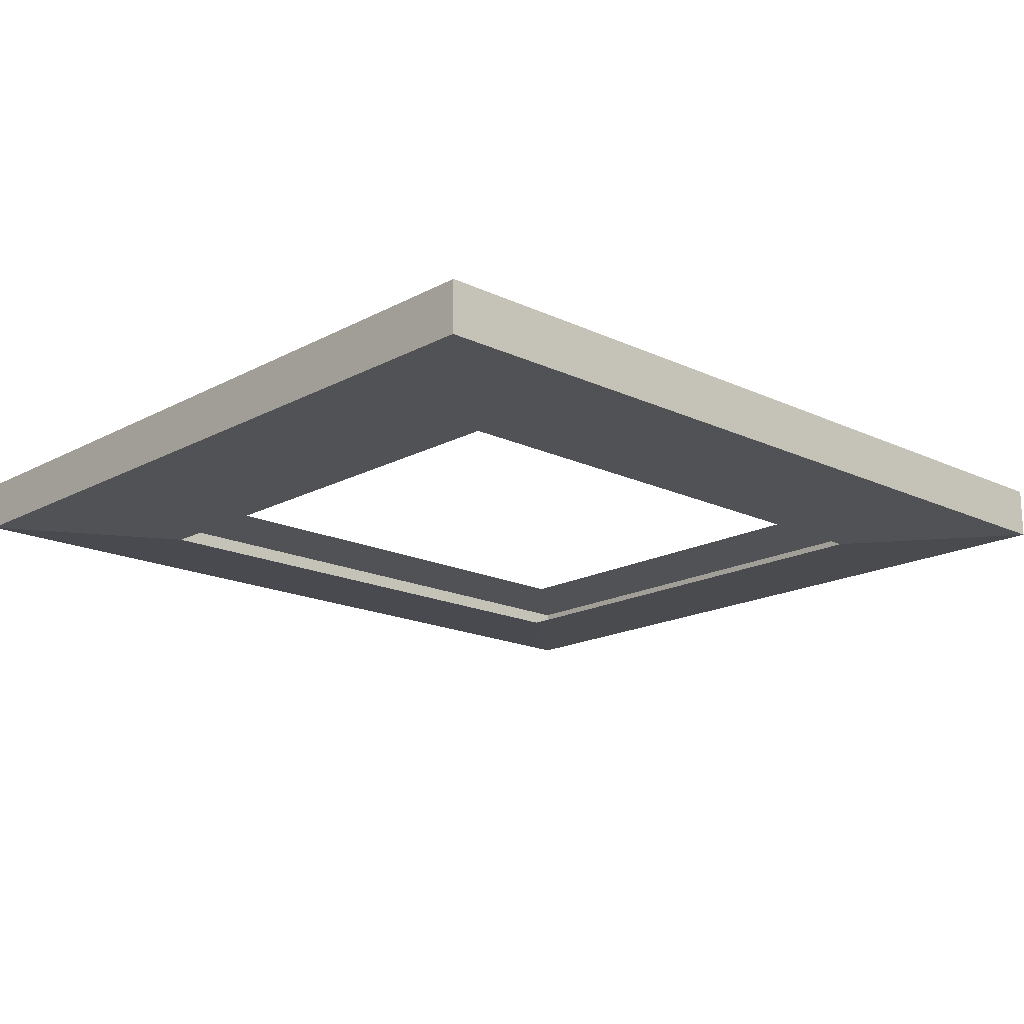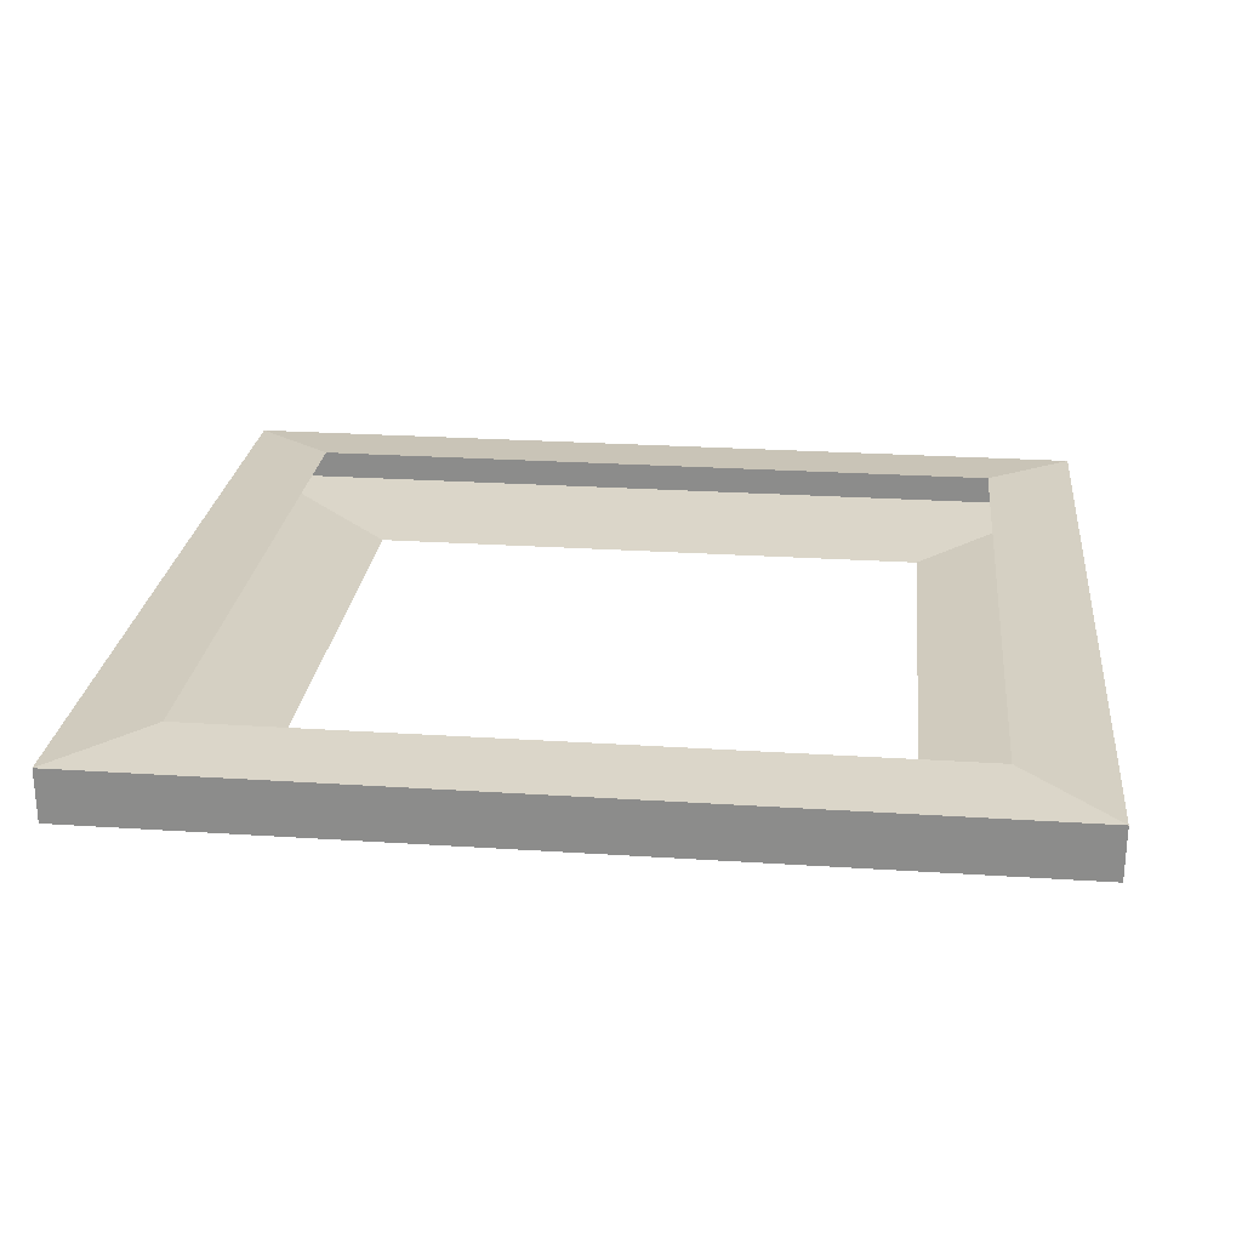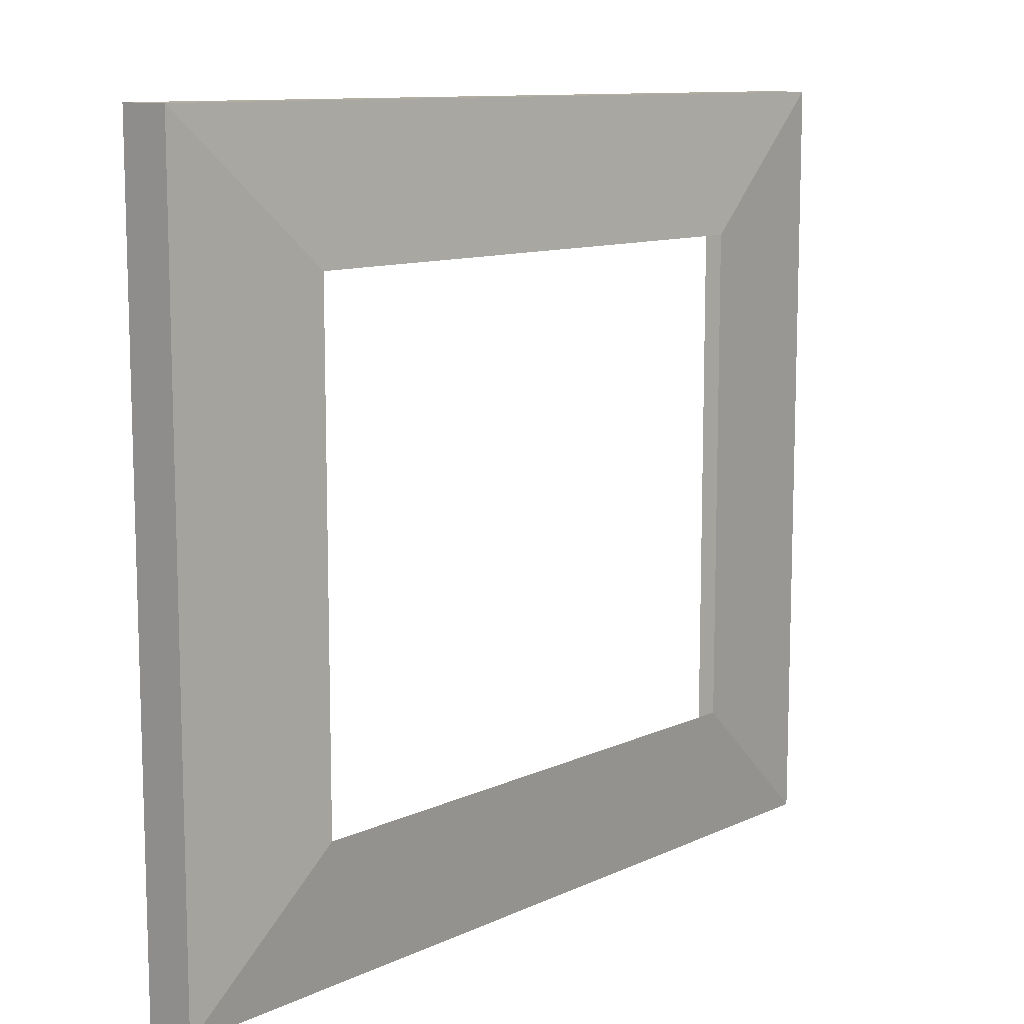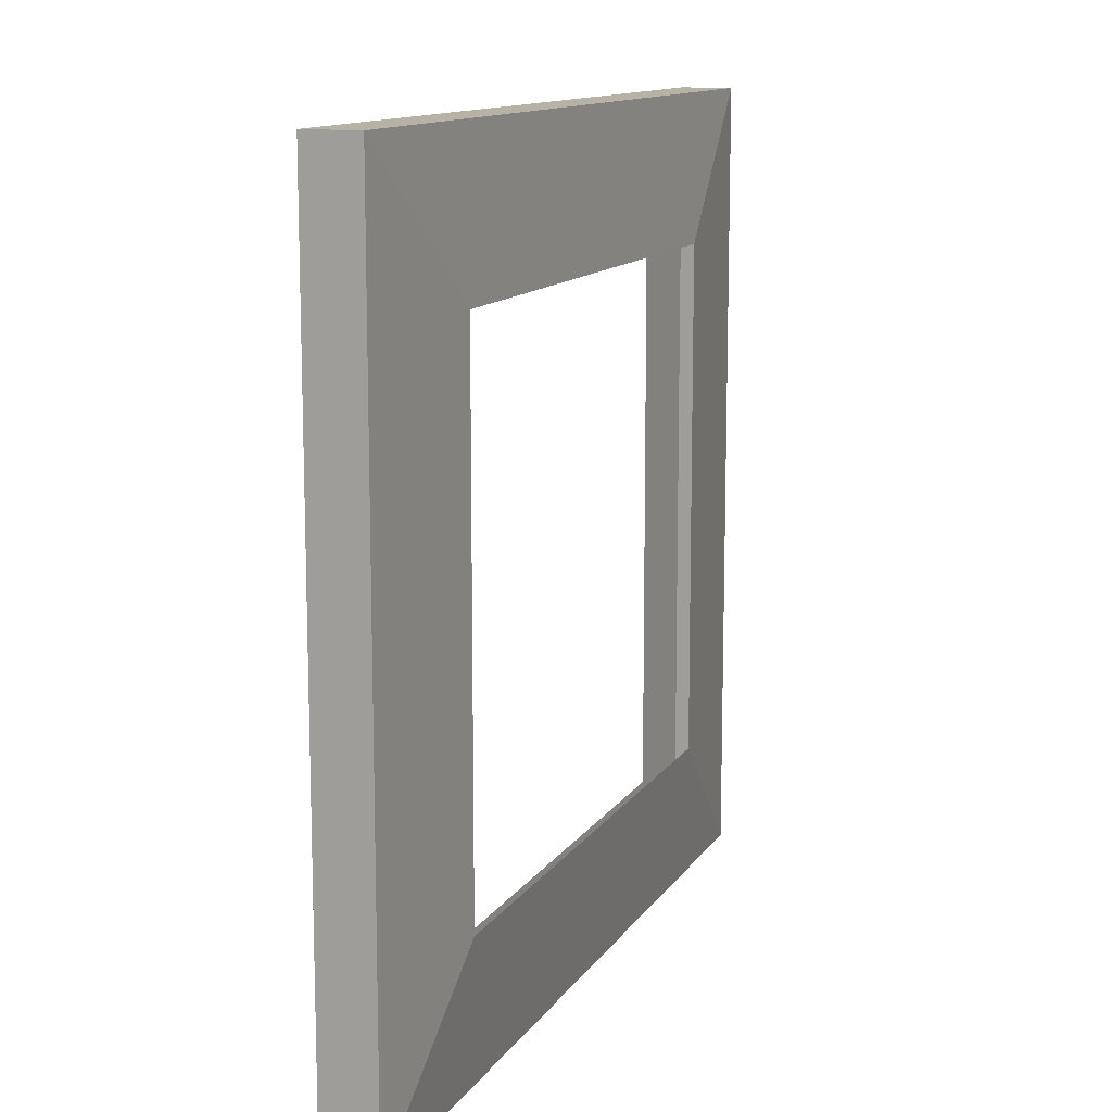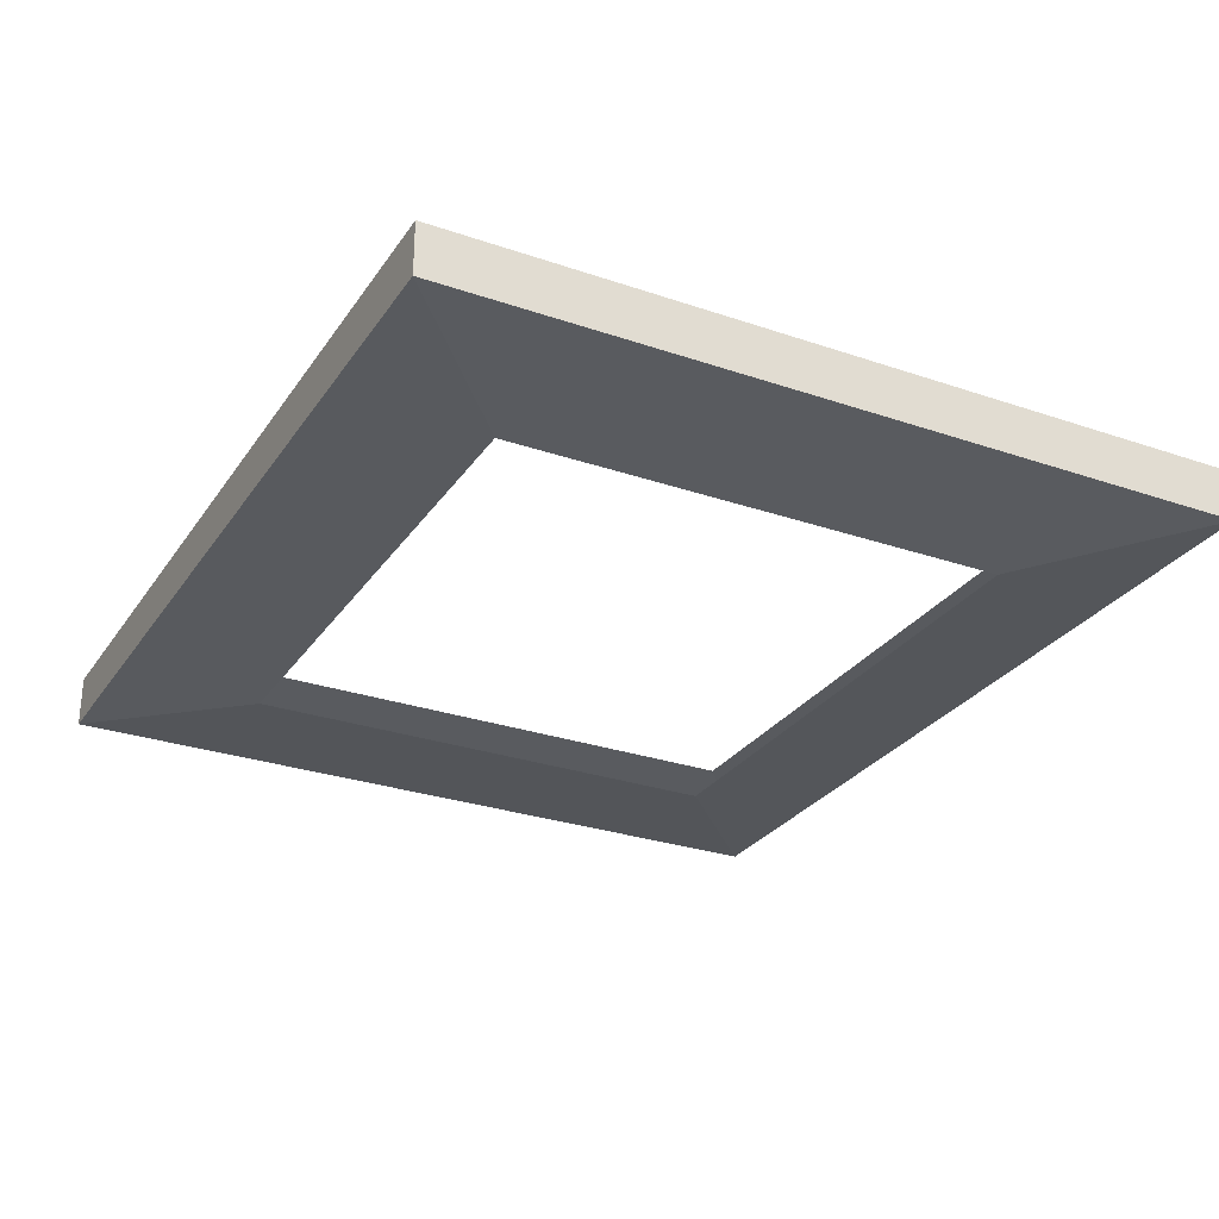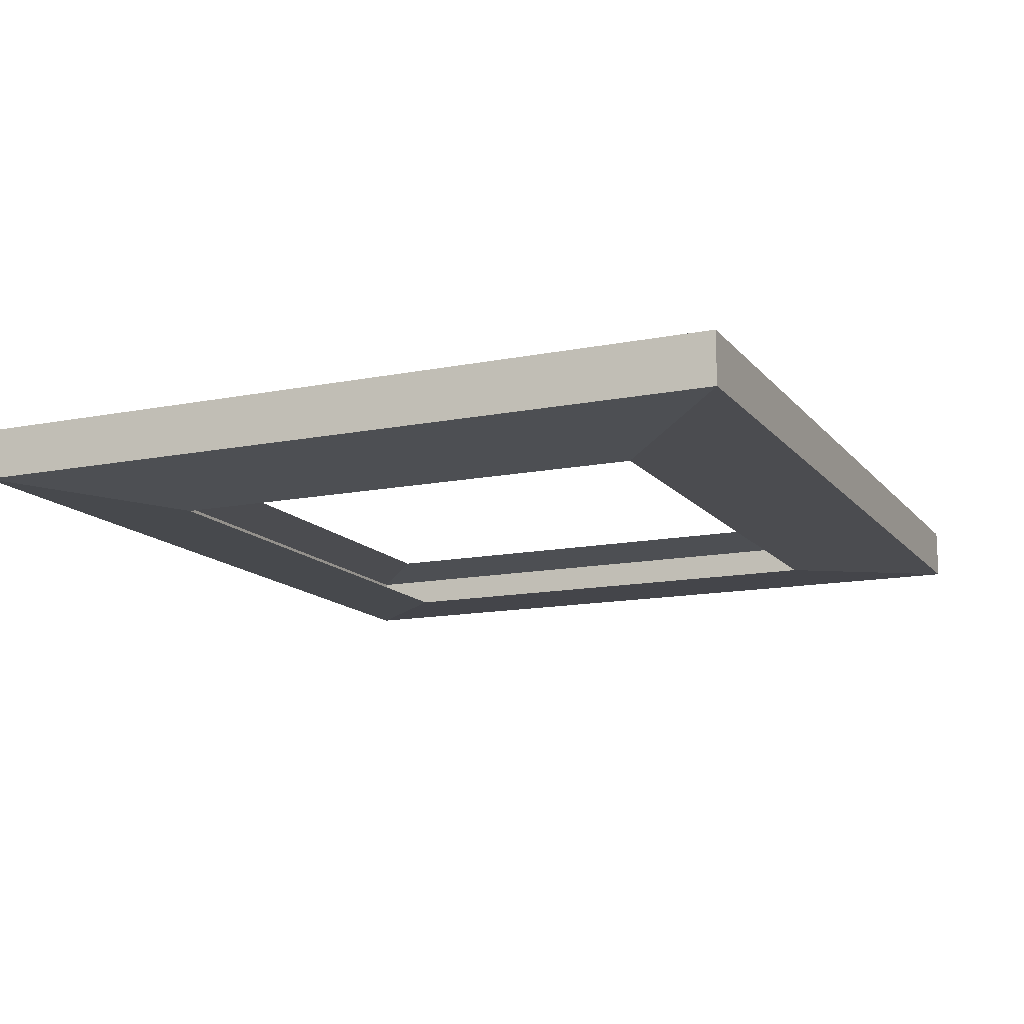
<metadata>
{"format":"obj","ext":"obj","renderer":"f3d","projection":"perspective","resolution":1024,"background":"white","views":[{"elev":-17.4,"azim":136.8,"up":"+Y"},{"elev":25.0,"azim":6.1,"up":"+Y"},{"elev":10.8,"azim":-48.6,"up":"+Z"},{"elev":12.3,"azim":-69.4,"up":"+Z"},{"elev":-28.2,"azim":62.6,"up":"+Y"},{"elev":-13.6,"azim":114.2,"up":"+Y"}]}
</metadata>
<code>
o Cube
v 0.9805 0.1 -0.878
v 1.224 0.08011 -1.096
v 0.9805 0.1 0.878
v 1.224 0.08011 1.096
v -1.224 0.08011 -1.096
v -0.9805 0.1 -0.878
v -0.9805 0.1 0.878
v -1.224 0.08011 1.096
v 1.224 -0.06396 -1.096
v 0.7829 -0.1 -0.7011
v 1.224 -0.06396 1.096
v 0.7829 -0.1 0.7011
v -0.7829 -0.1 -0.7011
v -1.224 -0.06396 -1.096
v -0.7829 -0.1 0.7011
v -1.224 -0.06396 1.096
f 5 2 9 14
f 8 5 14 16
f 6 5 8 7
f 1 2 5 6
f 7 8 4 3
f 3 4 2 1
f 4 8 16 11
f 12 11 16 15
f 10 9 11 12
f 15 16 14 13
f 13 14 9 10
f 2 4 11 9

</code>
